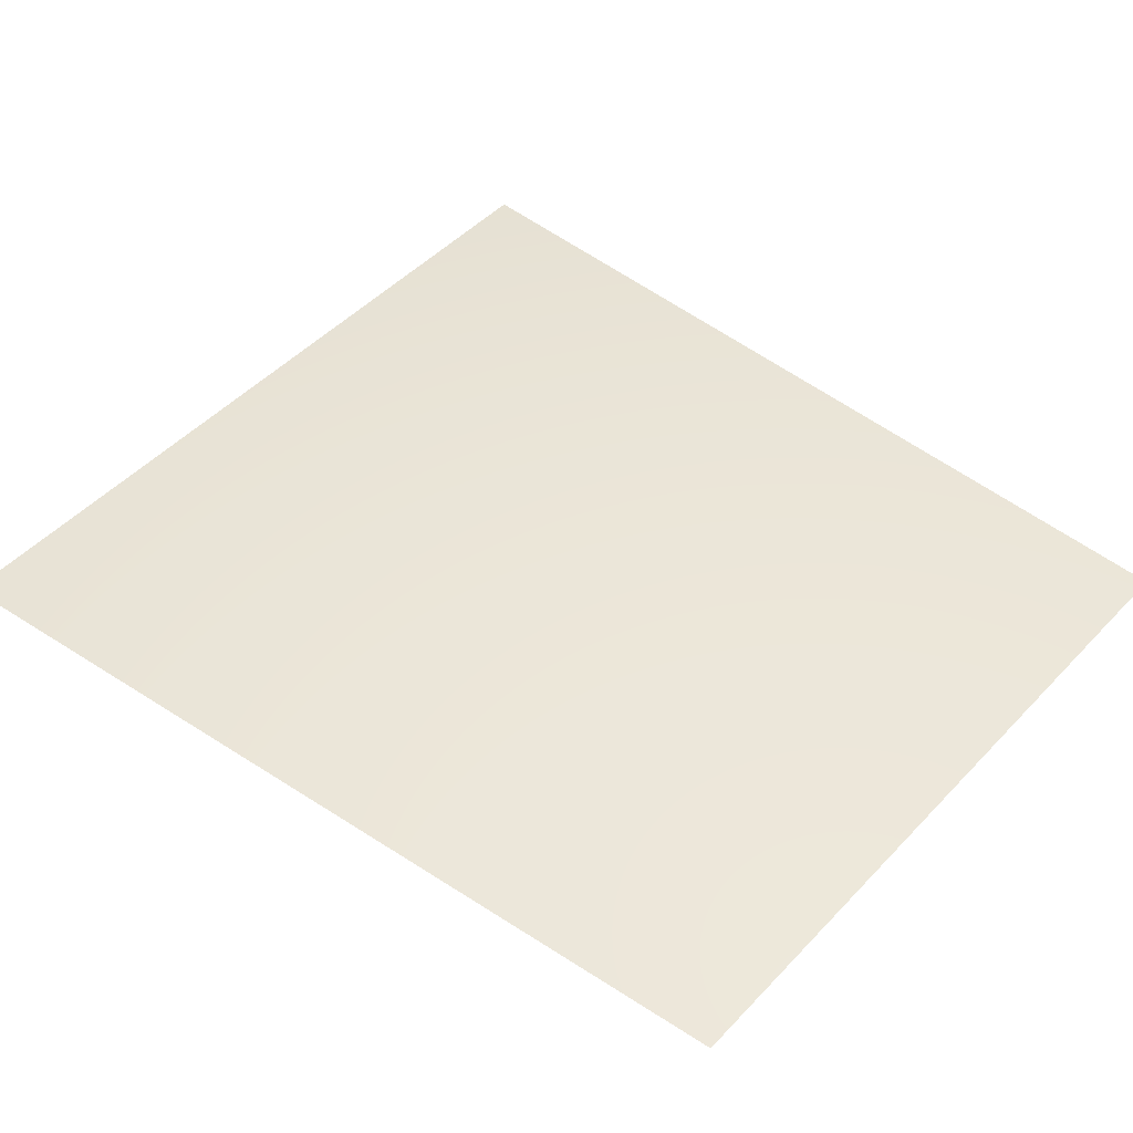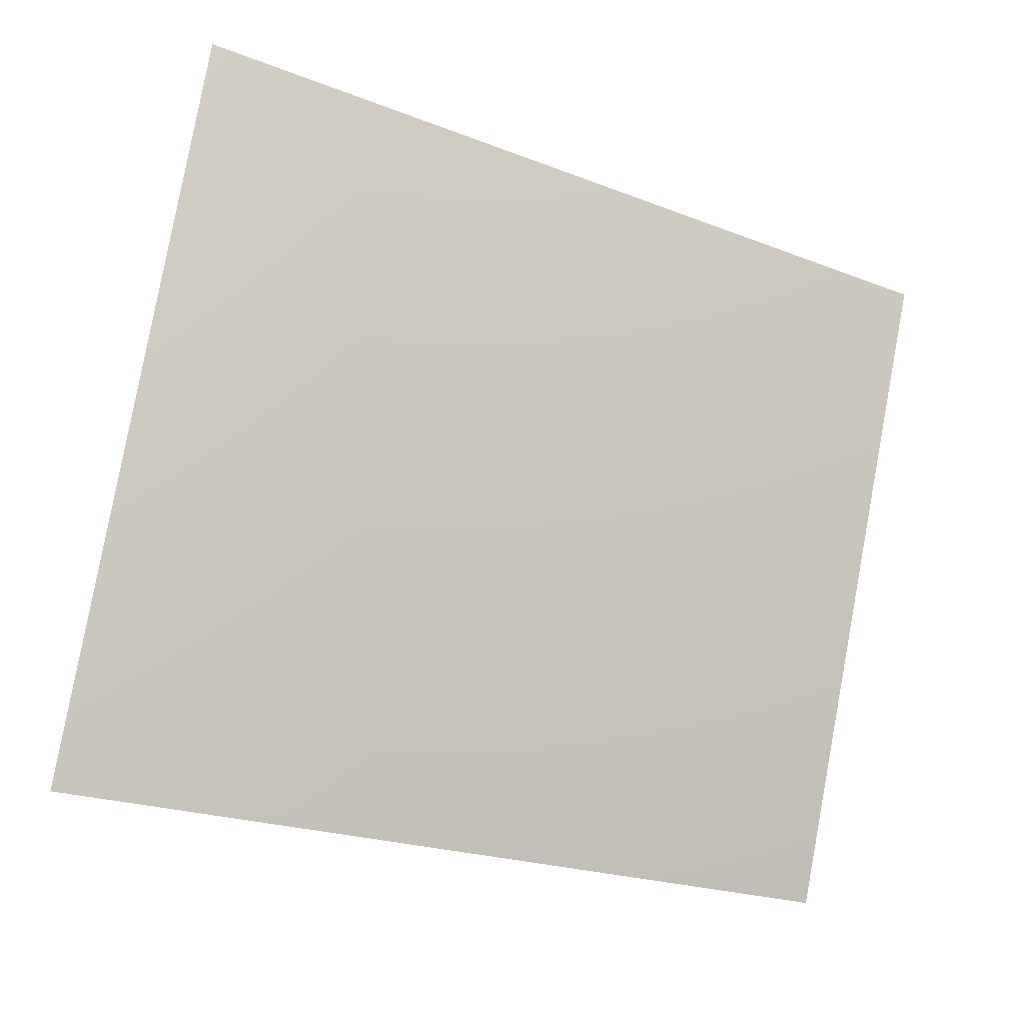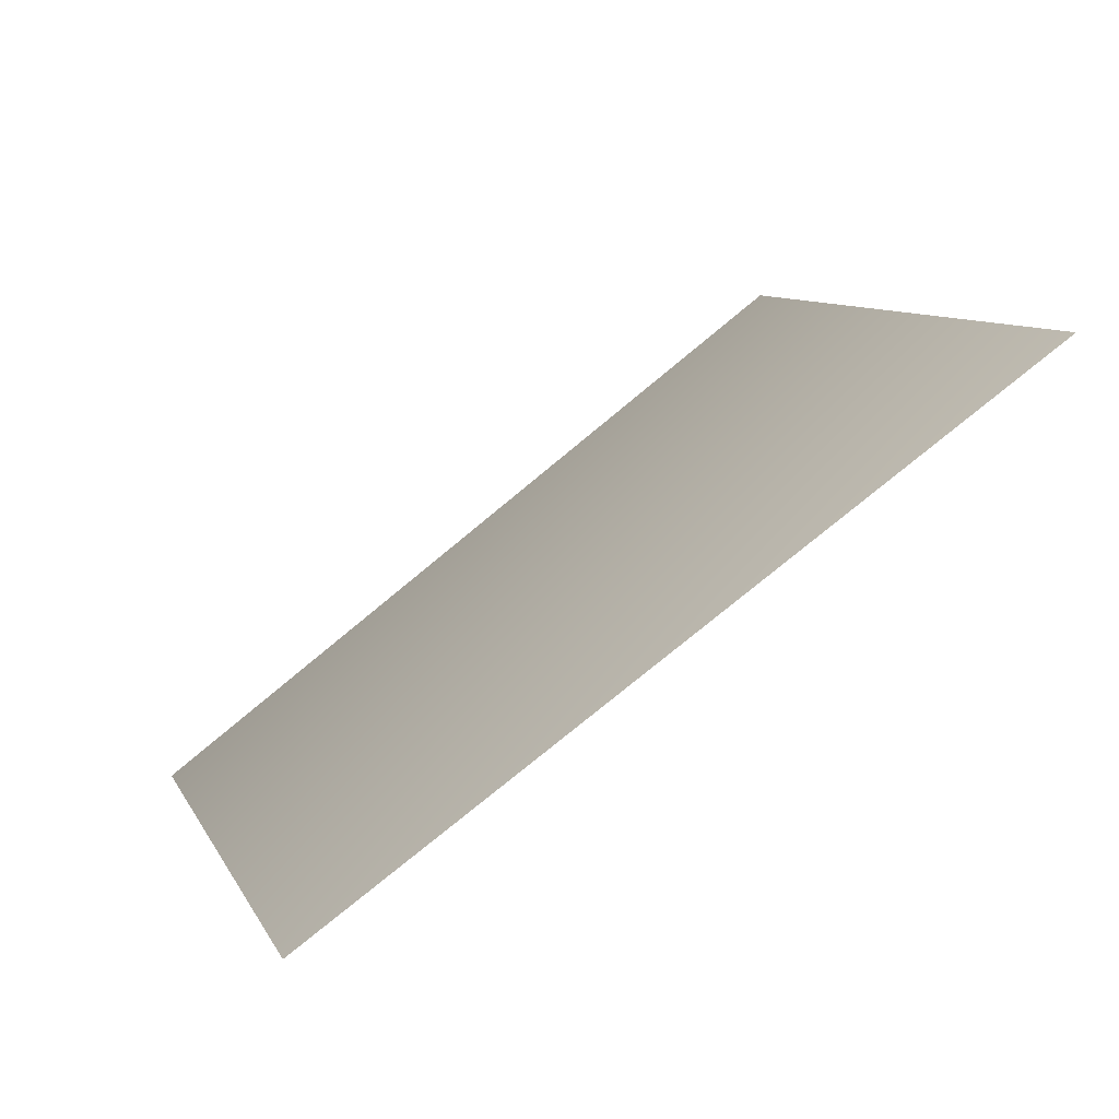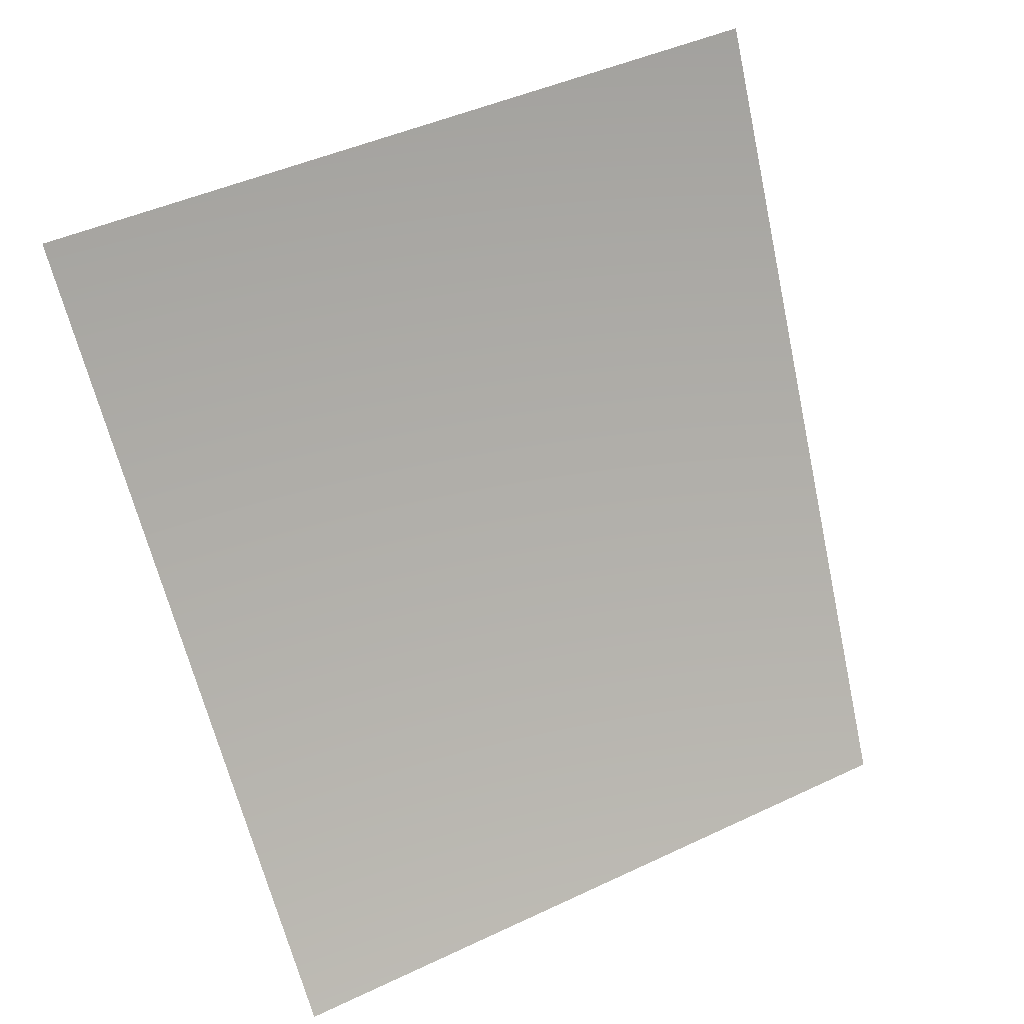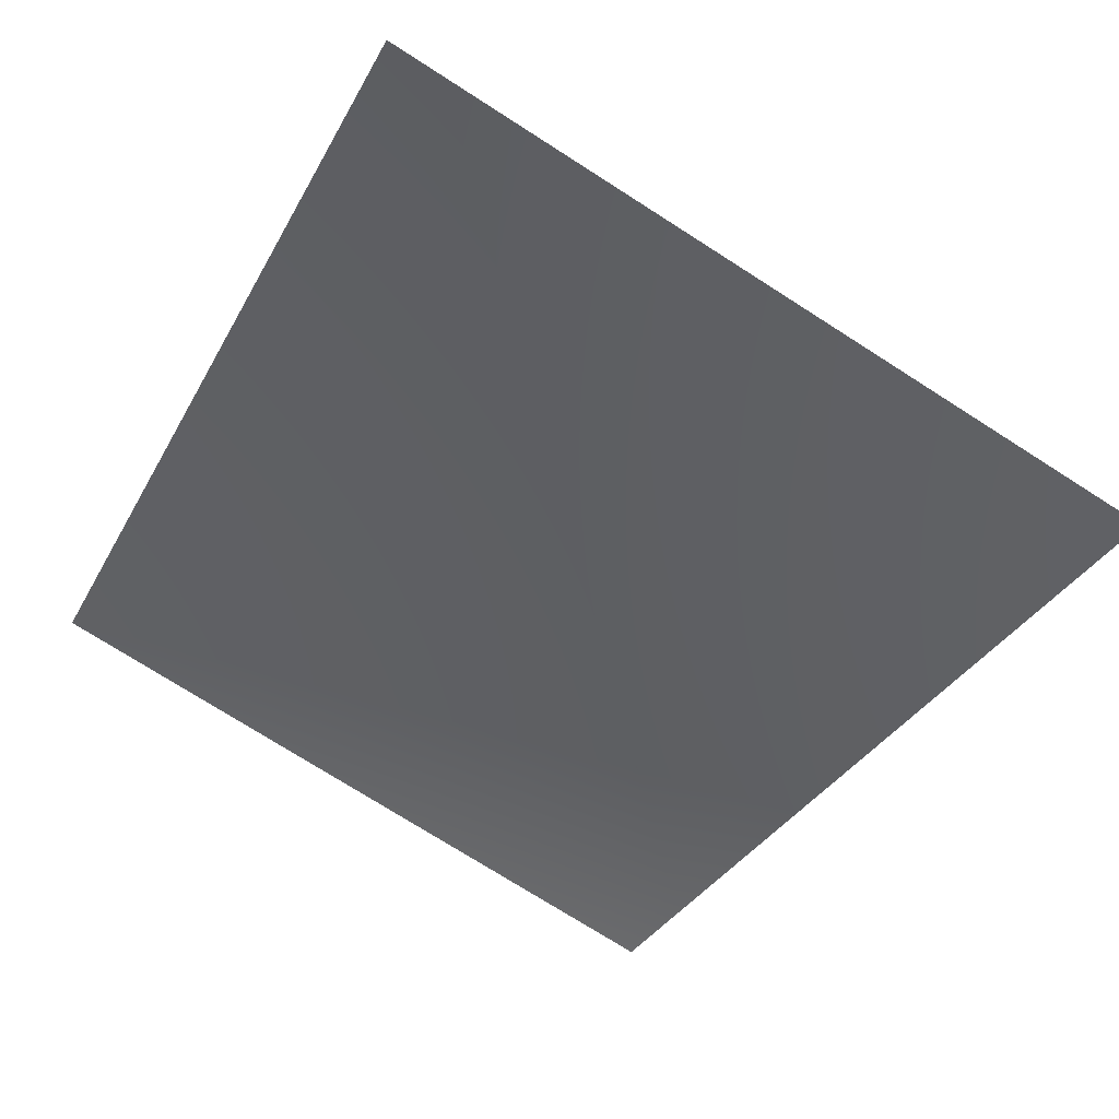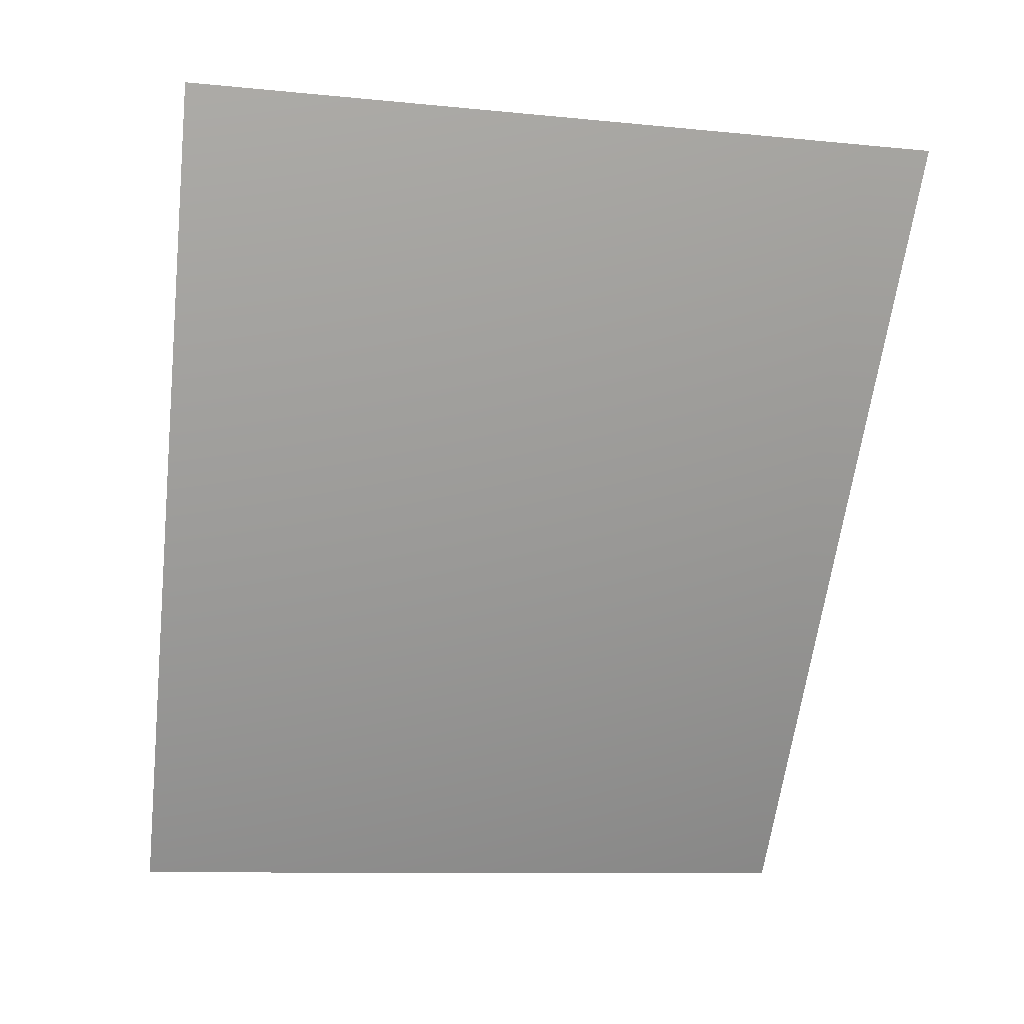
<metadata>
{"format":"obj","ext":"obj","renderer":"f3d","projection":"perspective","resolution":1024,"background":"white","views":[{"elev":6.9,"azim":-44.4,"up":"+Z"},{"elev":51.4,"azim":-78.1,"up":"+Z"},{"elev":37.4,"azim":72.2,"up":"+Z"},{"elev":41.3,"azim":121.6,"up":"+Y"},{"elev":-12.2,"azim":162.6,"up":"+Z"},{"elev":-8.8,"azim":-44.5,"up":"+Y"}]}
</metadata>
<code>
v -2607 -4551 6293
v -3784 -4551 5663
v -4205 -3135 6293
v -2896 -3135 6992
f 1 2 3
f 1 3 4

</code>
